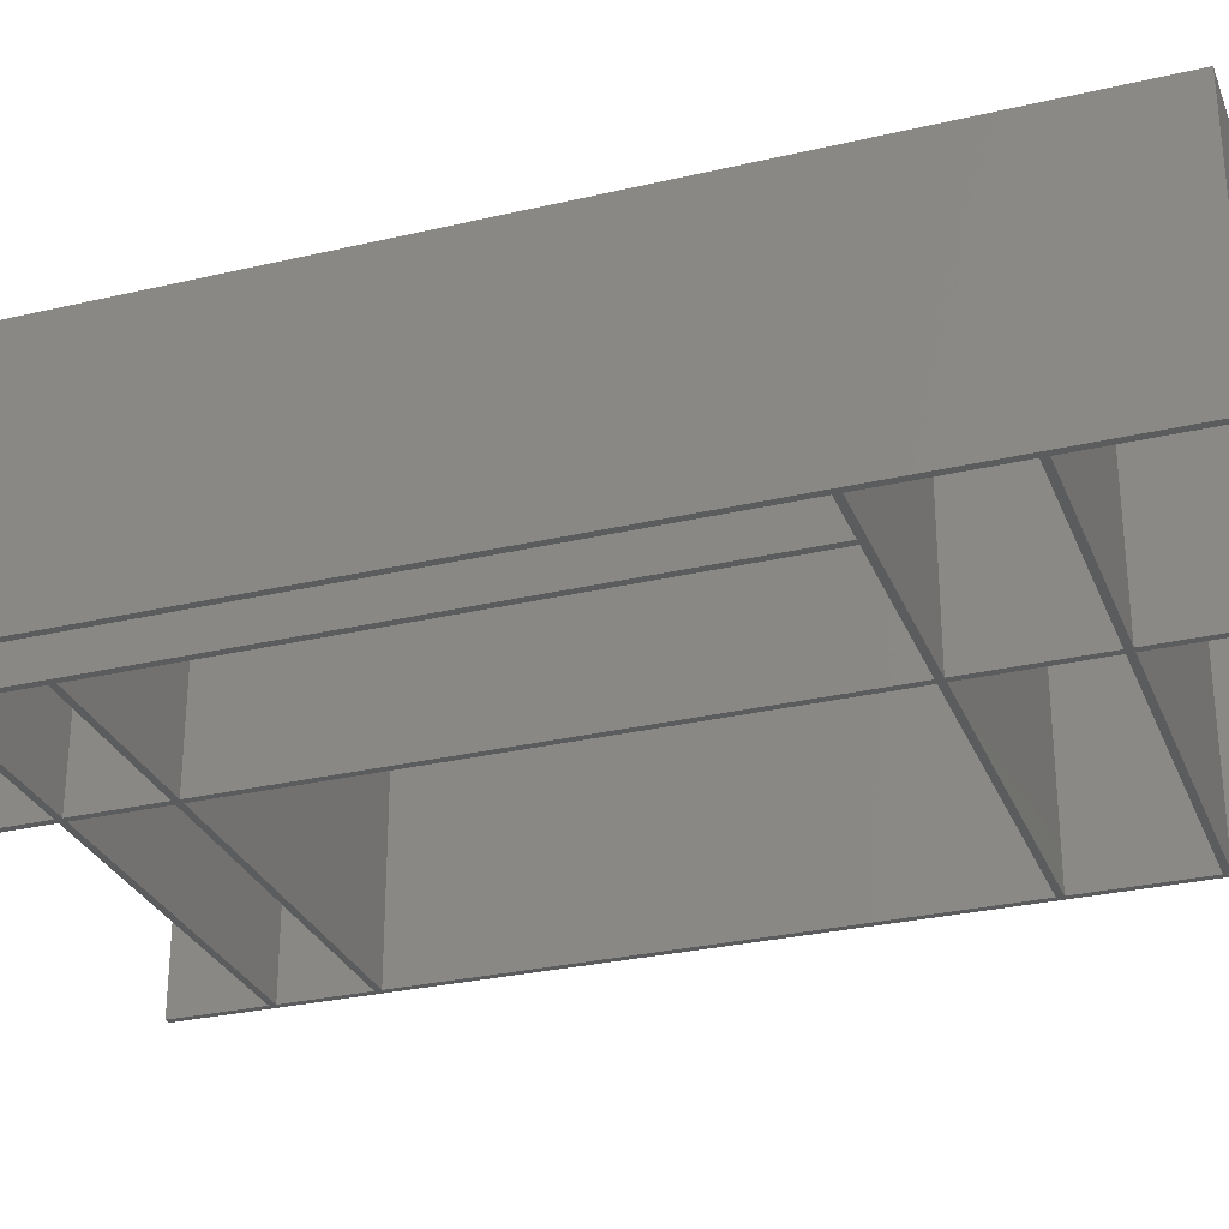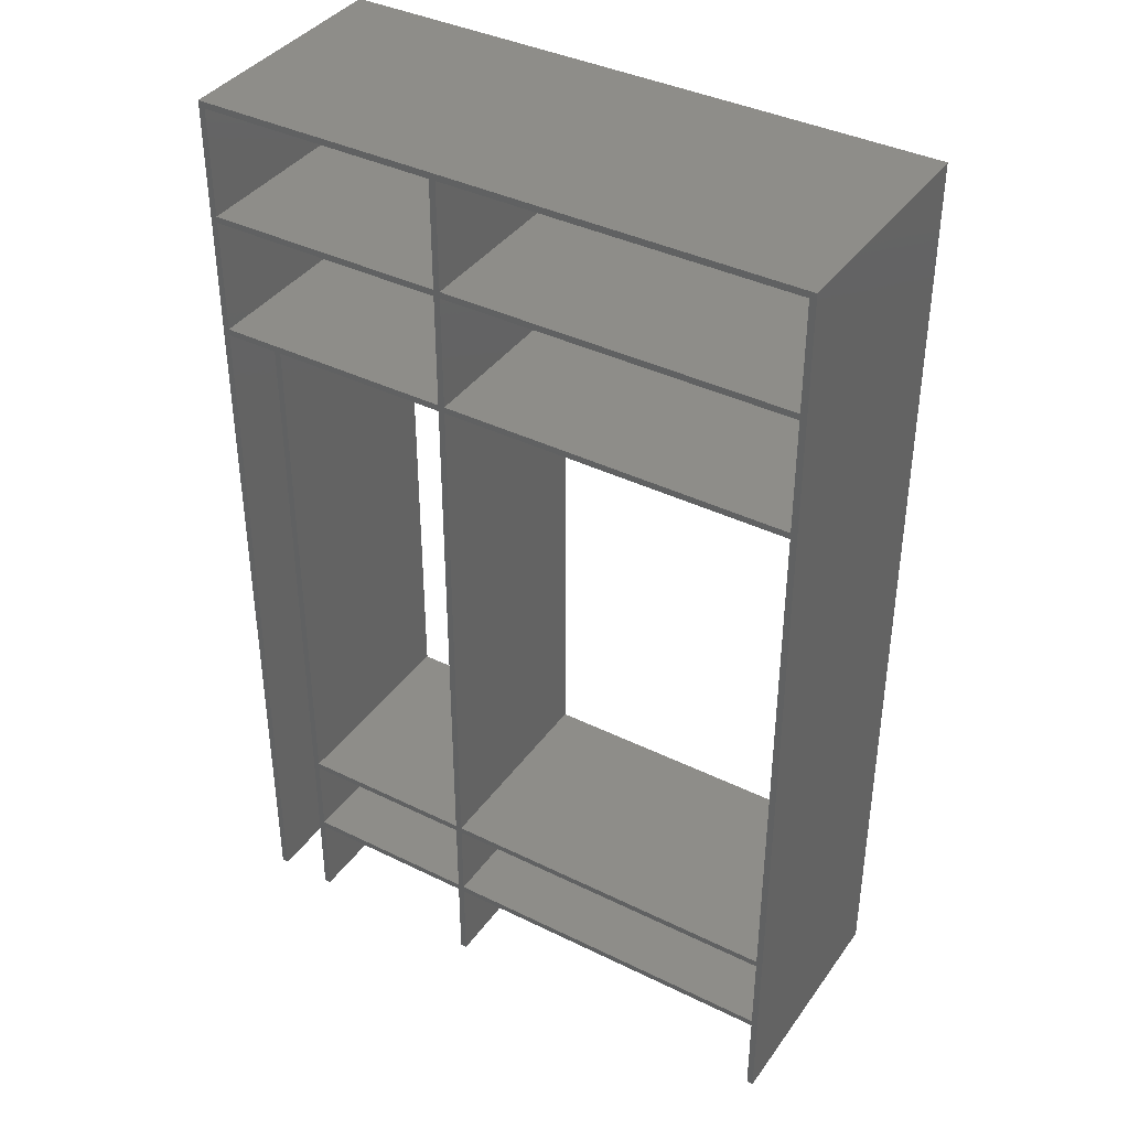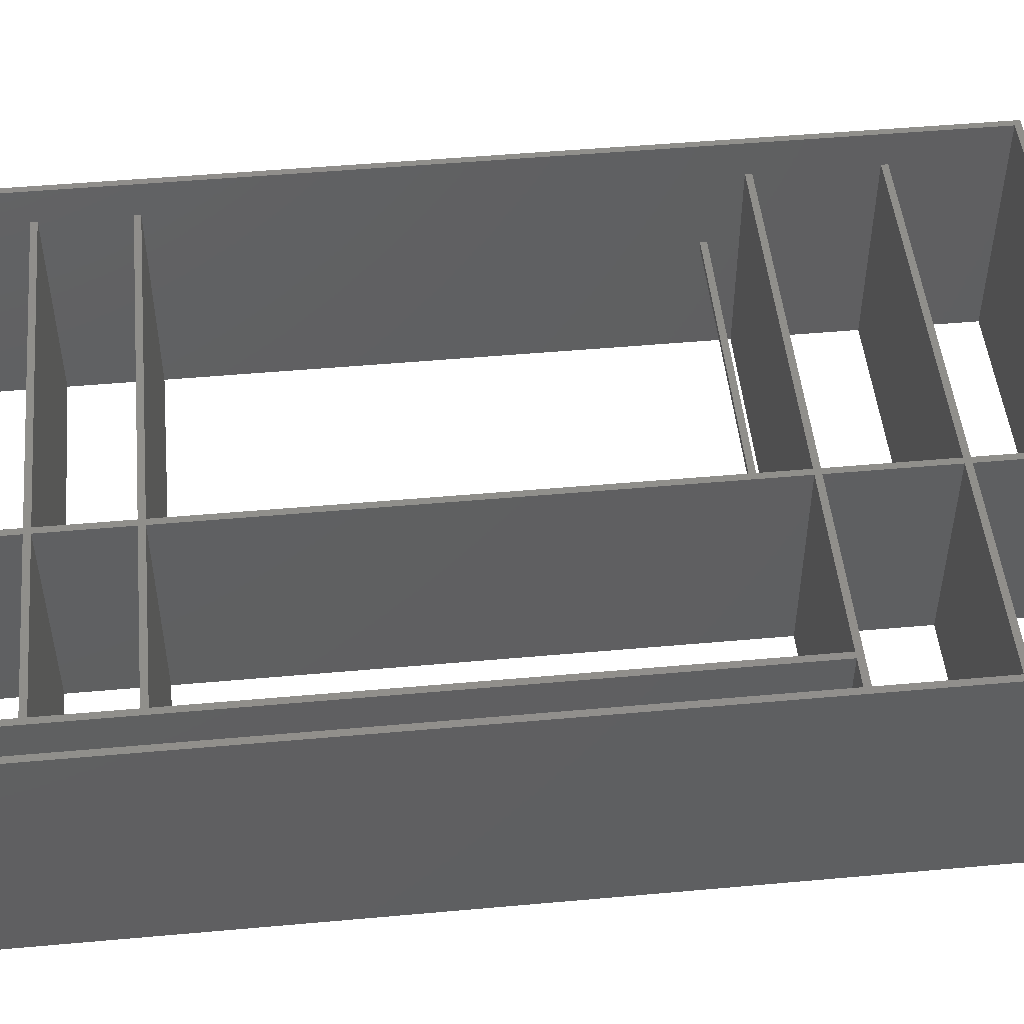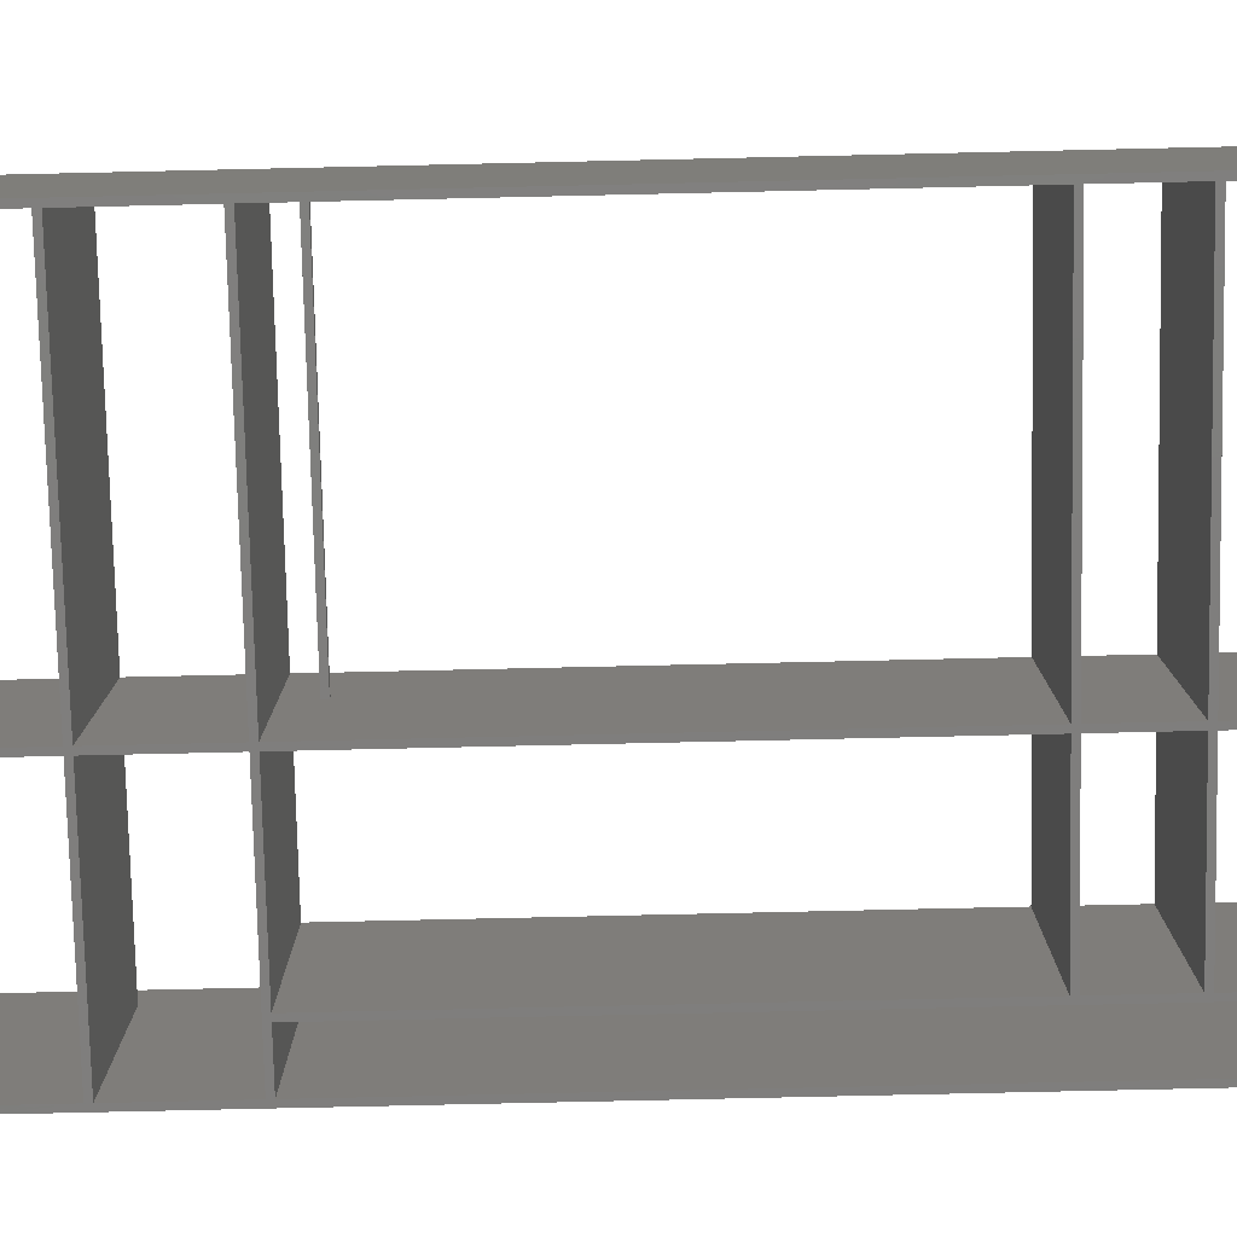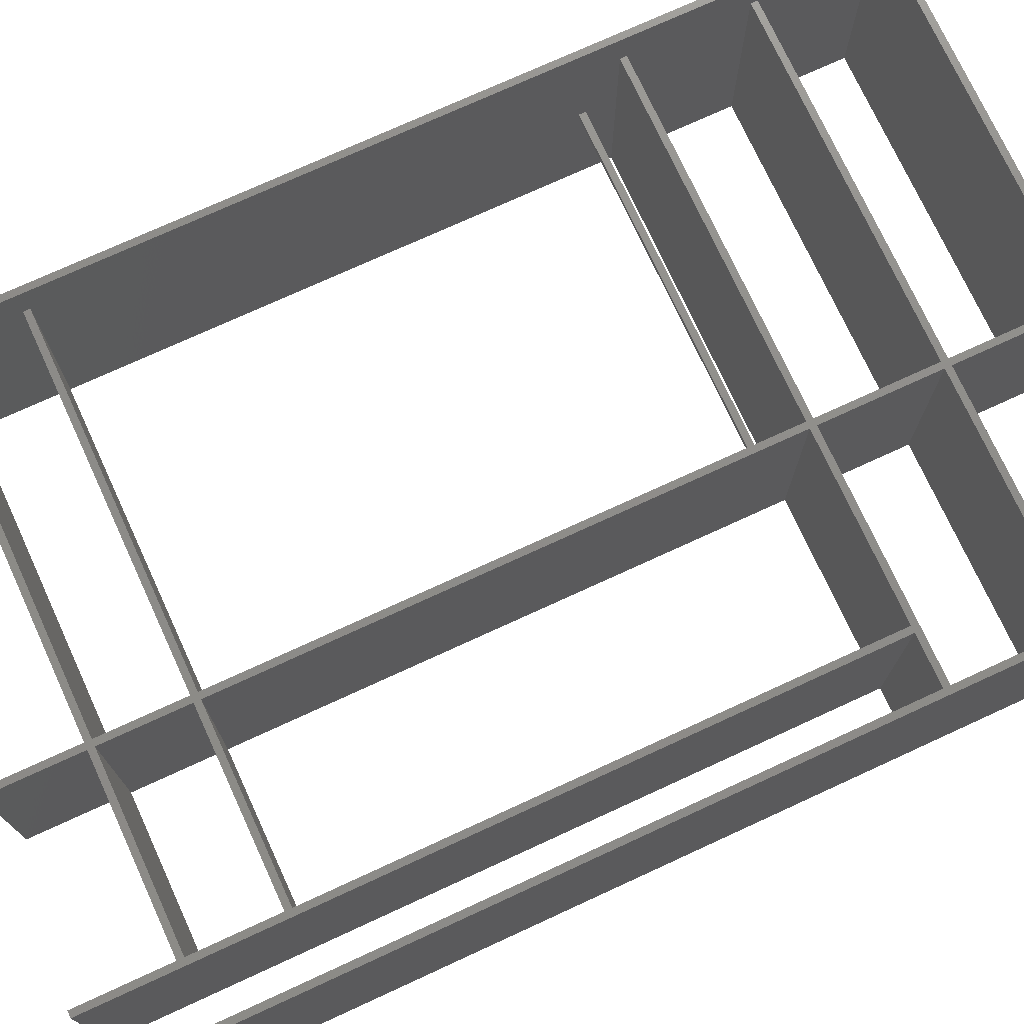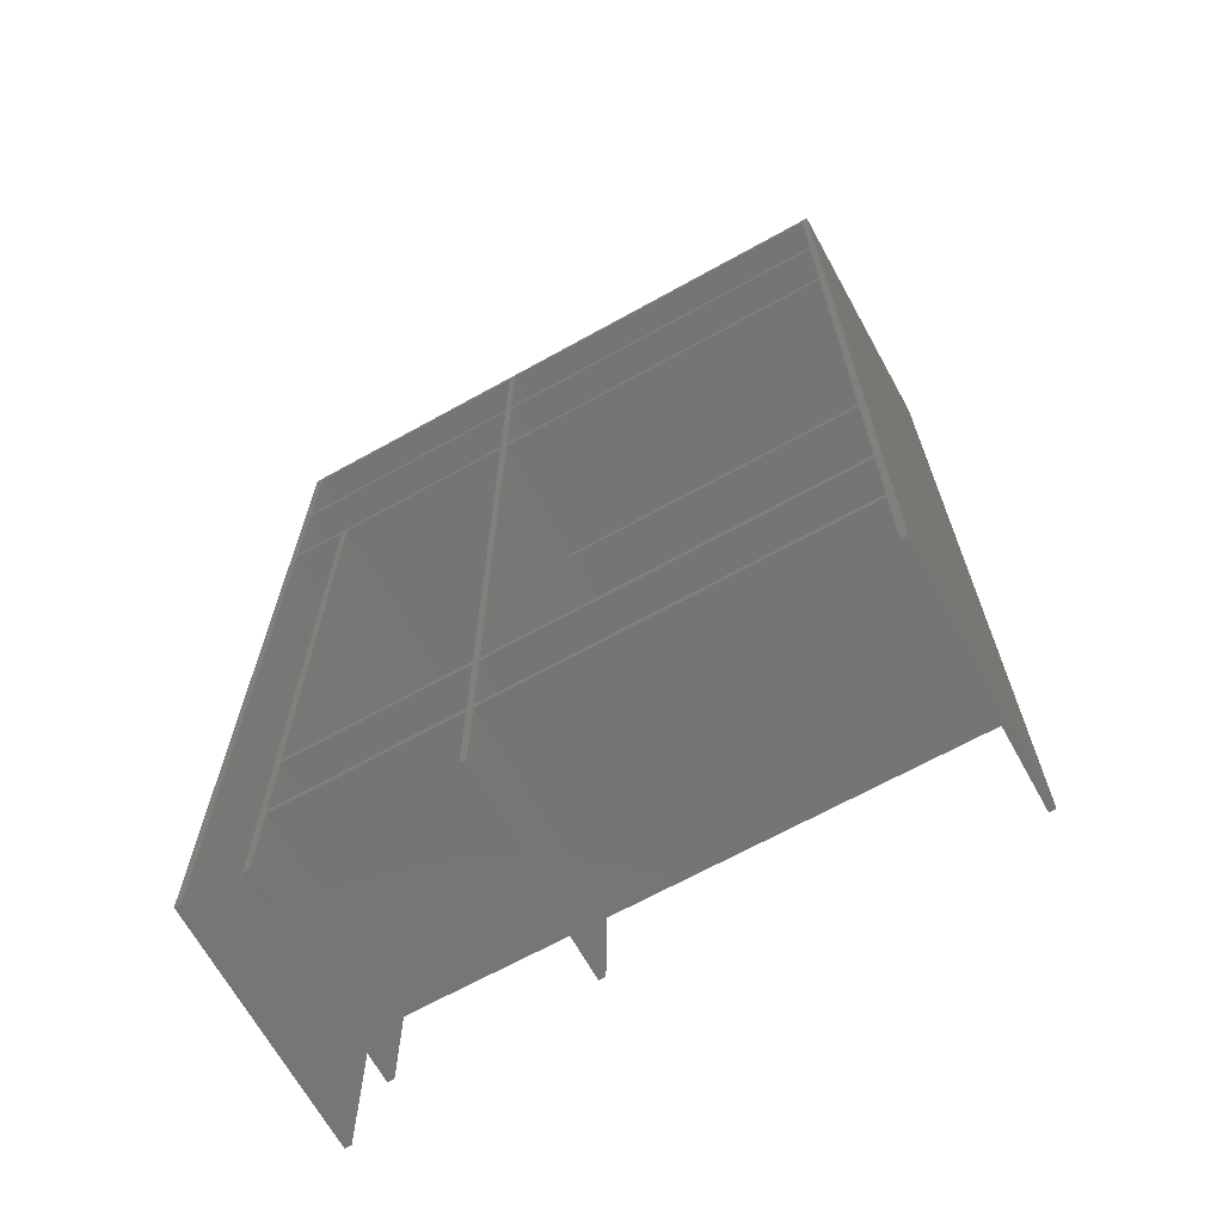
<metadata>
{"format":"stl","ext":"stl","renderer":"f3d","projection":"perspective","resolution":1024,"background":"white","views":[{"elev":-29.2,"azim":109.2,"up":"+Z"},{"elev":38.8,"azim":-148.3,"up":"+Y"},{"elev":49.2,"azim":84.3,"up":"+Z"},{"elev":-78.5,"azim":-88.7,"up":"+Z"},{"elev":74.2,"azim":65.3,"up":"+Z"},{"elev":-67.7,"azim":-151.0,"up":"+Y"}]}
</metadata>
<code>
# stl→obj: 104 verts, 240 faces
v 16.82 20 0
v 16.82 0 0
v 16.82 20 5.8
v 16.82 23.4 0
v 16.82 20.18 0
v 16.82 23.4 5.8
v 16.82 23.58 5.8
v 16.82 26.62 0
v 16.82 23.58 0
v 16.82 26.62 6.8
v 16.82 20.18 5.8
v 16.82 0 6.8
v 17 26.8 6.8
v 17 0 6.8
v 0.18 26.62 6.8
v 0 26.8 6.8
v 0 0 6.8
v 0.18 0 6.8
v 15.14 2.5 0
v 15.32 0 0
v 15.14 0 0
v 10.14 23.4 0
v 10.14 23.58 0
v 15.32 20 0
v 15.14 2.68 0
v 15.14 5 0
v 15.14 5.18 0
v 15.14 20 0
v 10.14 20.18 0
v 10.14 20 0
v 17 0 0
v 17 26.8 0
v 10.14 26.62 0
v 9.96 20 0
v 9.96 5.18 0
v 9.96 20.18 0
v 9.96 23.4 0
v 9.96 23.58 0
v 9.96 26.62 0
v 0 26.8 0
v 0.18 26.62 0
v 0.18 23.58 0
v 0 0 0
v 0.18 2.5 0
v 0.18 0 0
v 0.18 2.68 0
v 0.18 5 0
v 0.18 5.18 0
v 0.18 20 0
v 0.18 20.18 0
v 0.18 23.4 0
v 9.96 5 0
v 9.96 2.68 0
v 9.96 2.5 0
v 9.96 0 0
v 10.14 2.5 0
v 10.14 0 0
v 10.14 2.68 0
v 10.14 5 0
v 10.14 5.18 0
v 0.18 23.58 5.8
v 0.18 23.4 5.8
v 0.18 20.18 5.8
v 0.18 20 5.8
v 0.18 19.18 3.4
v 0.18 19.18 3.58
v 0.18 19 3.58
v 0.18 5.18 5.8
v 0.18 19 3.4
v 0.18 5 5.8
v 0.18 2.68 5.8
v 0.18 2.5 5.8
v 9.96 26.62 5.8
v 10.14 26.62 5.8
v 9.96 2.5 5.8
v 9.96 2.68 5.8
v 9.96 5 5.8
v 9.96 5.18 5.8
v 9.96 20 5.8
v 9.96 20.18 5.8
v 9.96 23.4 5.8
v 9.96 23.58 5.8
v 10.14 23.58 5.8
v 10.14 23.4 5.8
v 10.14 20.18 5.8
v 10.14 20 5.8
v 10.14 5.18 5.8
v 10.14 5 5.8
v 10.14 2.68 5.8
v 10.14 2.5 5.8
v 10.14 0 5.8
v 9.96 0 5.8
v 15.14 2.5 5.8
v 15.14 2.68 5.8
v 15.14 5 5.8
v 15.14 5.18 5.8
v 15.32 20 5.8
v 15.14 20 5.8
v 15.32 0 5.8
v 15.14 0 5.8
v 9.96 19 3.58
v 9.96 19.18 3.58
v 9.96 19.18 3.4
v 9.96 19 3.4
f 1 2 3
f 4 5 6
f 7 8 9
f 8 7 10
f 6 10 7
f 11 6 5
f 11 10 6
f 3 10 11
f 3 12 10
f 12 3 2
f 13 10 14
f 13 15 10
f 16 15 13
f 17 15 16
f 15 17 18
f 14 10 12
f 19 20 21
f 22 9 4
f 9 22 23
f 24 5 1
f 25 20 19
f 26 20 25
f 27 20 26
f 20 27 24
f 28 24 27
f 28 5 24
f 29 28 30
f 28 29 5
f 1 31 2
f 31 1 32
f 5 32 1
f 4 32 5
f 9 32 4
f 8 32 9
f 33 32 8
f 34 30 35
f 30 34 29
f 36 29 34
f 29 36 22
f 37 22 36
f 22 37 23
f 38 23 37
f 23 38 33
f 39 33 38
f 39 32 33
f 40 39 41
f 39 40 32
f 42 40 41
f 43 44 45
f 44 43 46
f 46 43 47
f 47 43 48
f 48 43 49
f 40 49 43
f 49 40 50
f 50 40 51
f 51 40 42
f 51 38 37
f 38 51 42
f 49 36 34
f 36 49 50
f 47 35 52
f 35 47 48
f 44 53 54
f 53 44 46
f 55 56 57
f 54 56 55
f 56 54 58
f 53 58 54
f 58 53 59
f 52 59 53
f 59 52 60
f 35 60 52
f 60 35 30
f 59 27 26
f 27 59 60
f 56 25 19
f 25 56 58
f 15 61 41
f 15 62 61
f 62 63 51
f 15 63 62
f 15 64 63
f 65 64 66
f 64 67 66
f 67 68 69
f 64 68 67
f 18 64 15
f 64 18 68
f 70 71 47
f 68 18 70
f 70 18 71
f 71 18 72
f 45 72 18
f 72 45 44
f 41 61 42
f 51 63 50
f 64 65 49
f 69 49 65
f 48 69 68
f 69 48 49
f 47 71 46
f 32 16 13
f 16 32 40
f 15 73 10
f 41 73 15
f 73 41 39
f 74 10 73
f 8 74 33
f 74 8 10
f 71 75 76
f 75 71 72
f 68 77 78
f 77 68 70
f 63 79 80
f 79 63 64
f 61 81 82
f 81 61 62
f 82 83 74
f 83 82 84
f 84 81 85
f 80 85 81
f 86 79 87
f 78 87 79
f 87 78 88
f 77 88 78
f 82 74 73
f 84 82 81
f 85 80 86
f 86 80 79
f 88 77 89
f 76 89 77
f 89 76 90
f 75 90 76
f 90 75 91
f 91 75 92
f 83 6 7
f 6 83 84
f 89 93 94
f 93 89 90
f 87 95 96
f 95 87 88
f 11 97 3
f 96 97 98
f 11 98 97
f 85 98 11
f 98 85 86
f 97 96 99
f 95 99 96
f 94 99 95
f 93 99 94
f 99 93 100
f 36 63 80
f 63 36 50
f 5 85 11
f 85 5 29
f 30 98 86
f 98 30 28
f 24 3 97
f 3 24 1
f 49 79 64
f 79 49 34
f 38 61 82
f 61 38 42
f 9 83 7
f 83 9 23
f 51 81 62
f 81 51 37
f 22 6 84
f 6 22 4
f 83 33 74
f 33 83 23
f 91 56 90
f 56 91 57
f 87 30 86
f 30 87 60
f 89 59 88
f 59 89 58
f 85 22 84
f 22 85 29
f 66 101 102
f 101 66 67
f 69 103 104
f 103 69 65
f 103 66 102
f 66 103 65
f 69 101 67
f 101 69 104
f 99 24 97
f 24 99 20
f 35 68 78
f 68 35 48
f 27 87 96
f 87 27 60
f 47 77 70
f 77 47 52
f 59 95 88
f 95 59 26
f 53 71 76
f 71 53 46
f 25 89 94
f 89 25 58
f 44 75 72
f 75 44 54
f 56 93 90
f 93 56 19
f 43 16 40
f 16 43 17
f 43 18 17
f 18 43 45
f 14 32 13
f 32 14 31
f 2 14 12
f 14 2 31
f 27 98 28
f 98 27 96
f 21 93 19
f 93 21 100
f 25 95 26
f 95 25 94
f 21 99 100
f 99 21 20
f 38 73 39
f 73 38 82
f 55 75 54
f 75 55 92
f 34 103 79
f 34 104 103
f 78 104 35
f 35 104 34
f 102 79 103
f 101 79 102
f 104 78 101
f 101 78 79
f 53 77 52
f 77 53 76
f 36 81 37
f 81 36 80
f 55 91 92
f 91 55 57

</code>
